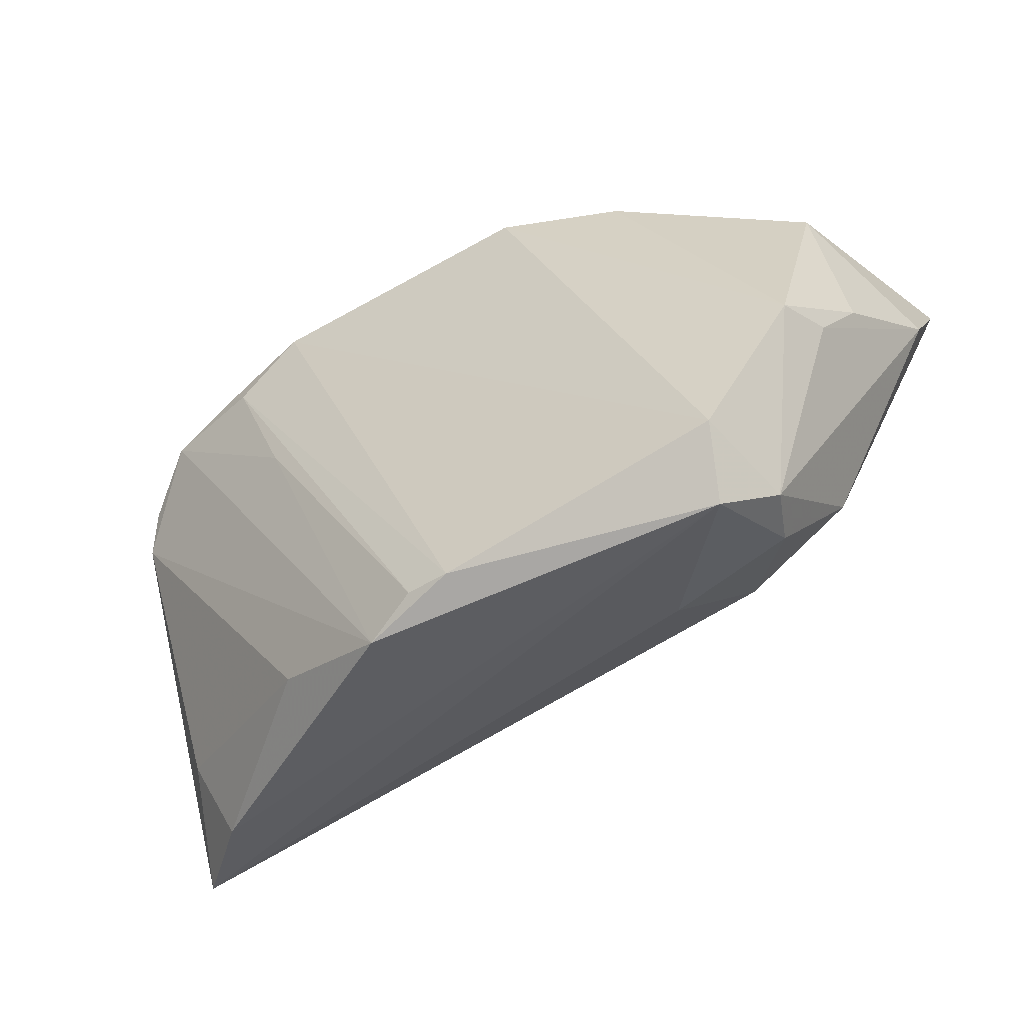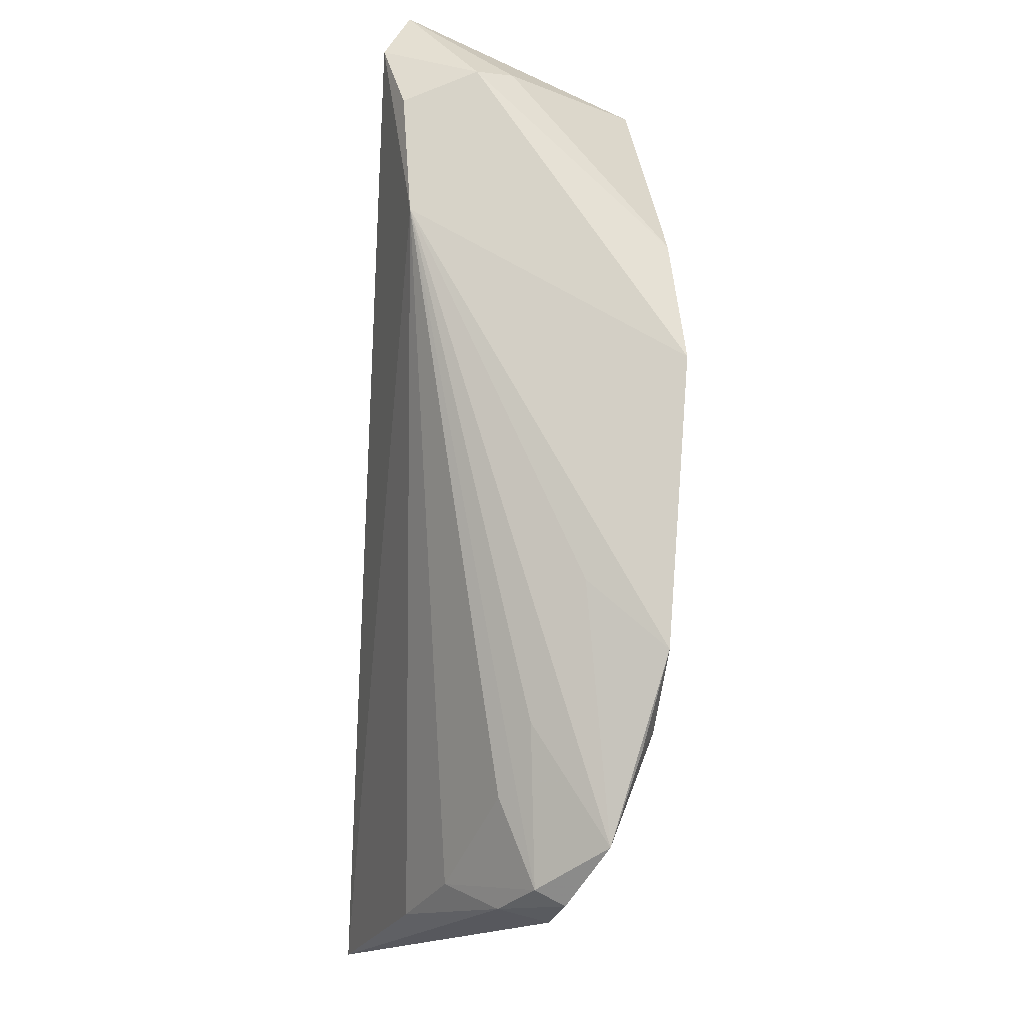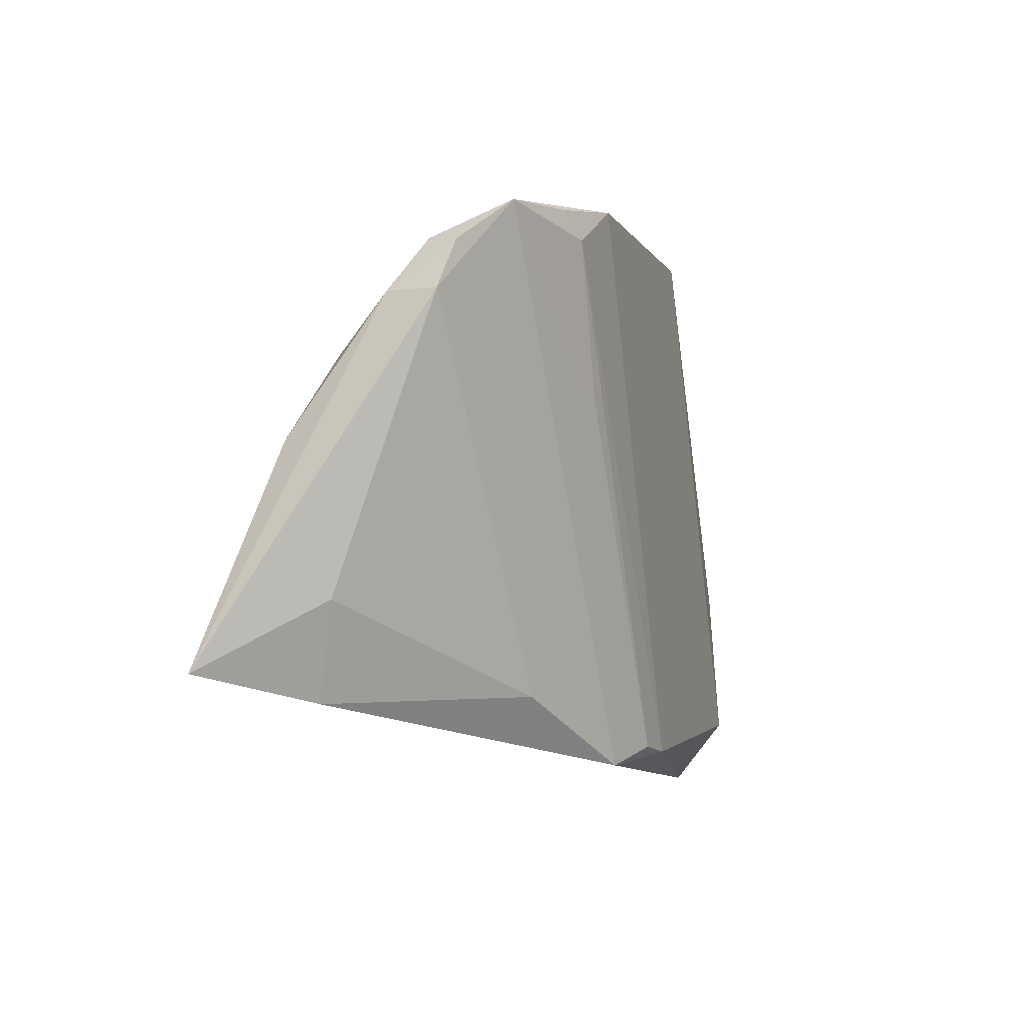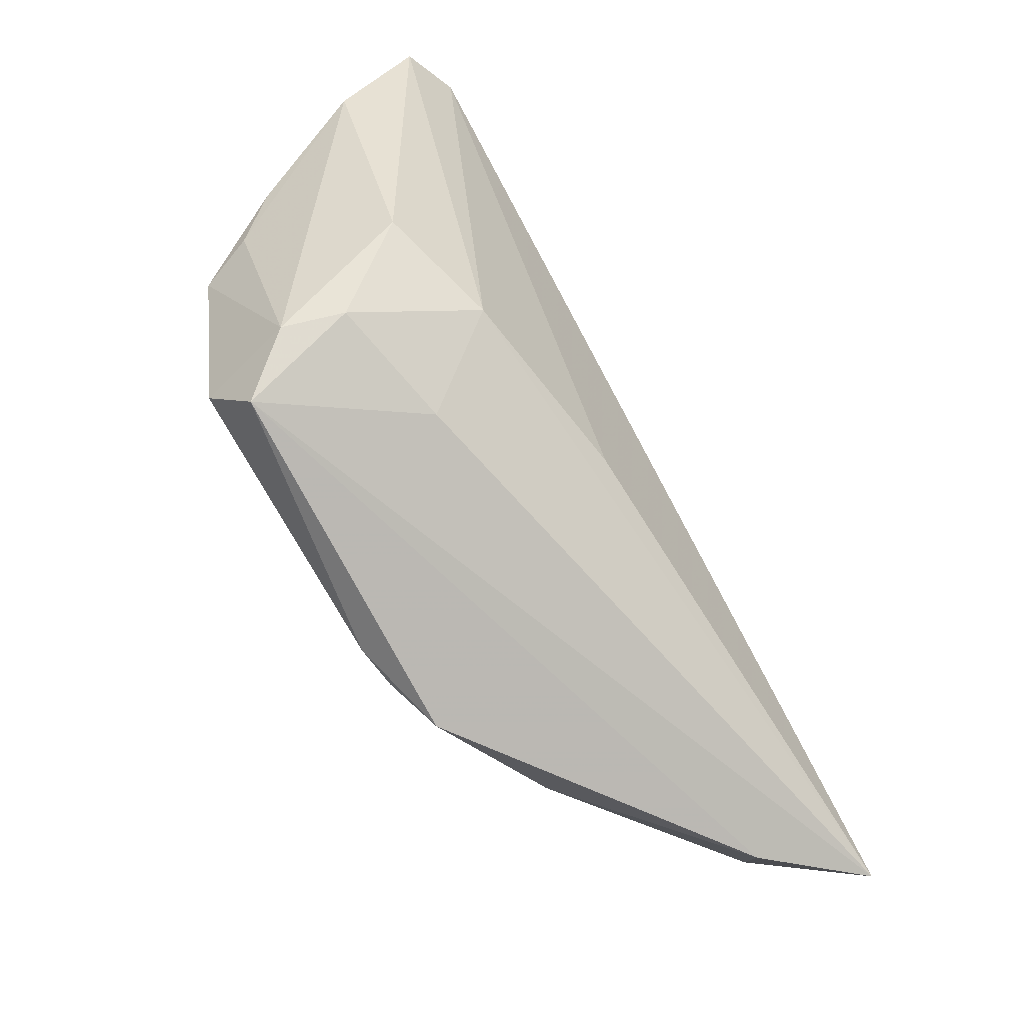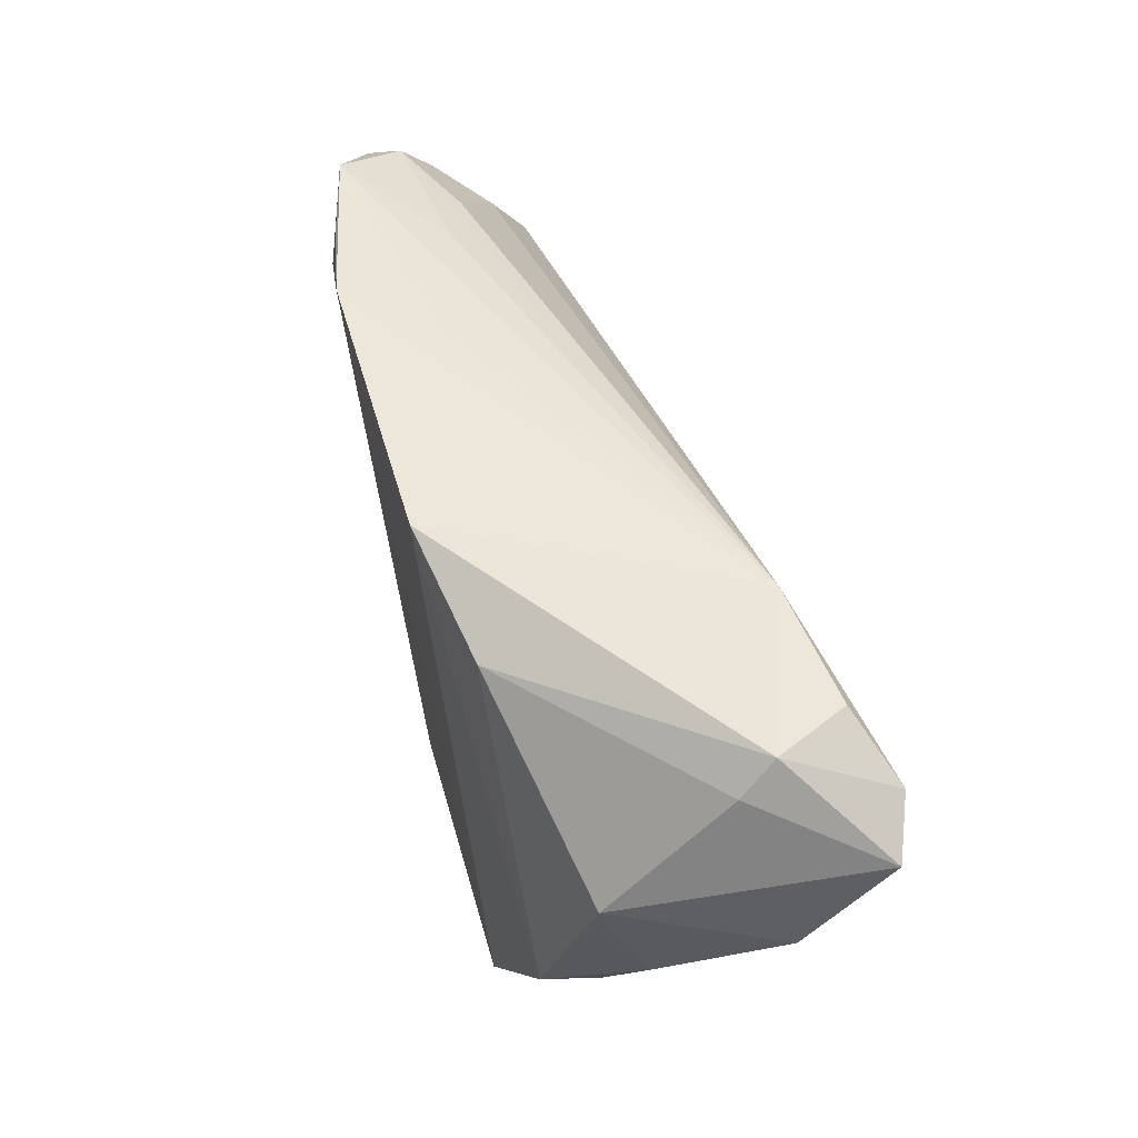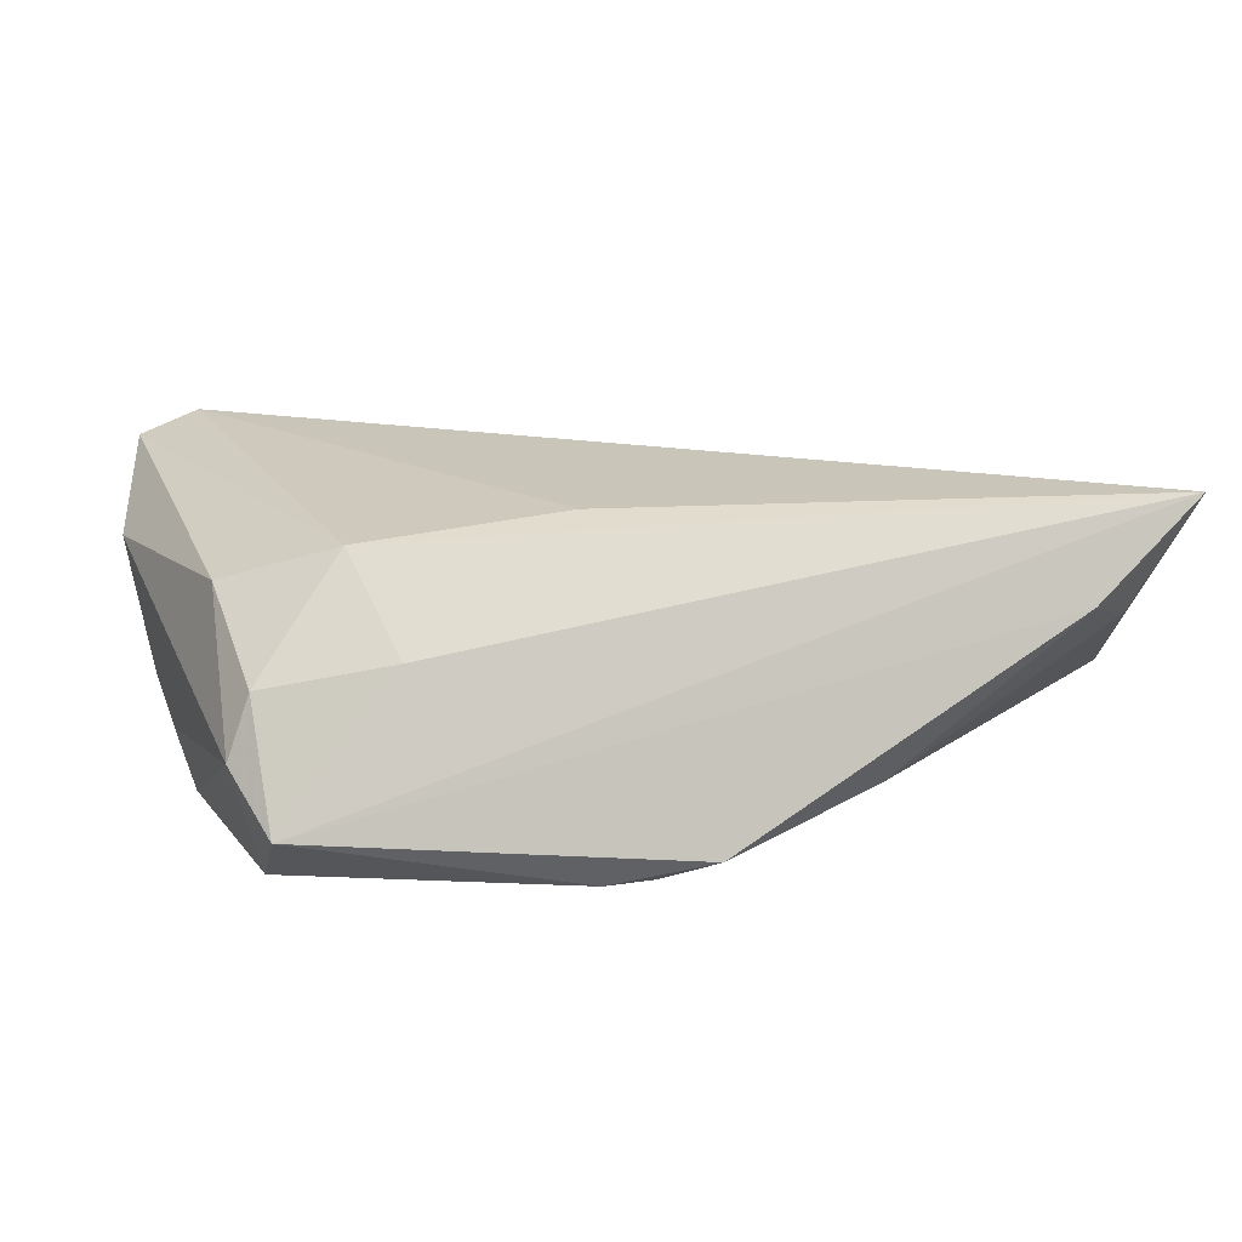
<metadata>
{"format":"obj","ext":"obj","renderer":"f3d","projection":"perspective","resolution":1024,"background":"white","views":[{"elev":-49.6,"azim":29.1,"up":"+Y"},{"elev":72.9,"azim":-85.7,"up":"+Y"},{"elev":-11.9,"azim":-72.7,"up":"+Y"},{"elev":-74.4,"azim":120.8,"up":"+Y"},{"elev":59.5,"azim":73.8,"up":"+Y"},{"elev":-77.0,"azim":-179.1,"up":"+Y"}]}
</metadata>
<code>
v 0.04868 -0.003987 0.01022
v -0.05151 0.01996 0.006501
v -0.05672 -0.02785 -0.01833
v -0.05086 -0.01957 -0.004547
v -0.0359 0.02752 0.01759
v -0.02575 -0.02782 0.01044
v 0.02691 0.03361 -0.01436
v 0.04628 -0.005891 0.01679
v -0.009733 -0.03461 0.0162
v 0.04725 0.03107 -0.003483
v 0.004015 -0.01771 -0.01573
v 0.002123 -0.032 0.01938
v 0.04148 0.03346 -0.01647
v 0.04952 0.01745 0.01123
v -0.05334 0.01377 0.002313
v 0.05011 0.02968 -0.0199
v -0.04604 -0.03026 -0.007608
v 0.03928 -0.02735 0.007702
v -0.05319 -0.0021 -0.009359
v 0.02559 0.03073 0.01705
v 0.0565 0.01268 -0.007972
v 0.02774 -0.01831 -0.01251
v 0.03626 -0.0253 0.0199
v 0.04551 0.03461 -0.007727
v -0.02612 0.007257 0.0184
v -0.04119 0.02026 0.001511
v -0.04674 0.02531 0.01474
v -0.003247 -0.03184 0.01879
v -0.05301 0.01904 0.01018
v 0.03678 -0.02627 0.0005099
v -0.01678 0.03034 0.009819
v -0.05022 0.007826 -0.00441
v -0.03308 0.0246 0.01888
v 0.02133 -0.02785 -0.002459
v 0.05159 0.002659 0.005792
v 0.04193 -0.01452 -0.00831
v 0.03432 -0.03282 0.0142
v 0.009984 0.03461 0.0199
v -0.03296 0.02512 0.004663
v 0.05672 0.0268 -0.01741
v -0.02449 0.03094 0.0199
v -0.0544 0.01322 0.008462
f 3 37 17
f 37 9 17
f 12 9 37
f 11 22 3
f 36 22 40
f 34 37 3
f 3 22 34
f 9 12 28
f 41 12 23
f 23 12 37
f 18 23 37
f 3 7 16
f 16 11 3
f 40 22 16
f 22 11 16
f 10 14 40
f 19 7 3
f 7 39 27
f 27 42 9
f 6 17 9
f 9 42 6
f 41 23 38
f 38 7 41
f 30 34 22
f 22 36 30
f 36 18 30
f 37 34 30
f 30 18 37
f 21 18 36
f 21 36 40
f 35 1 21
f 21 1 18
f 40 14 21
f 14 35 21
f 7 38 24
f 40 16 24
f 24 10 40
f 26 7 32
f 7 19 32
f 33 12 41
f 33 28 12
f 41 7 31
f 31 27 41
f 7 27 31
f 9 28 25
f 25 27 9
f 28 33 25
f 25 33 27
f 17 6 4
f 4 6 42
f 3 17 4
f 4 42 3
f 14 10 20
f 10 24 20
f 20 24 38
f 23 18 8
f 18 1 8
f 14 20 8
f 8 35 14
f 8 1 35
f 8 38 23
f 8 20 38
f 13 16 7
f 7 24 13
f 13 24 16
f 26 32 2
f 2 27 39
f 2 7 26
f 2 39 7
f 41 27 5
f 5 33 41
f 27 33 5
f 42 27 29
f 27 2 29
f 3 42 15
f 15 19 3
f 42 29 15
f 15 29 2
f 15 32 19
f 15 2 32

</code>
